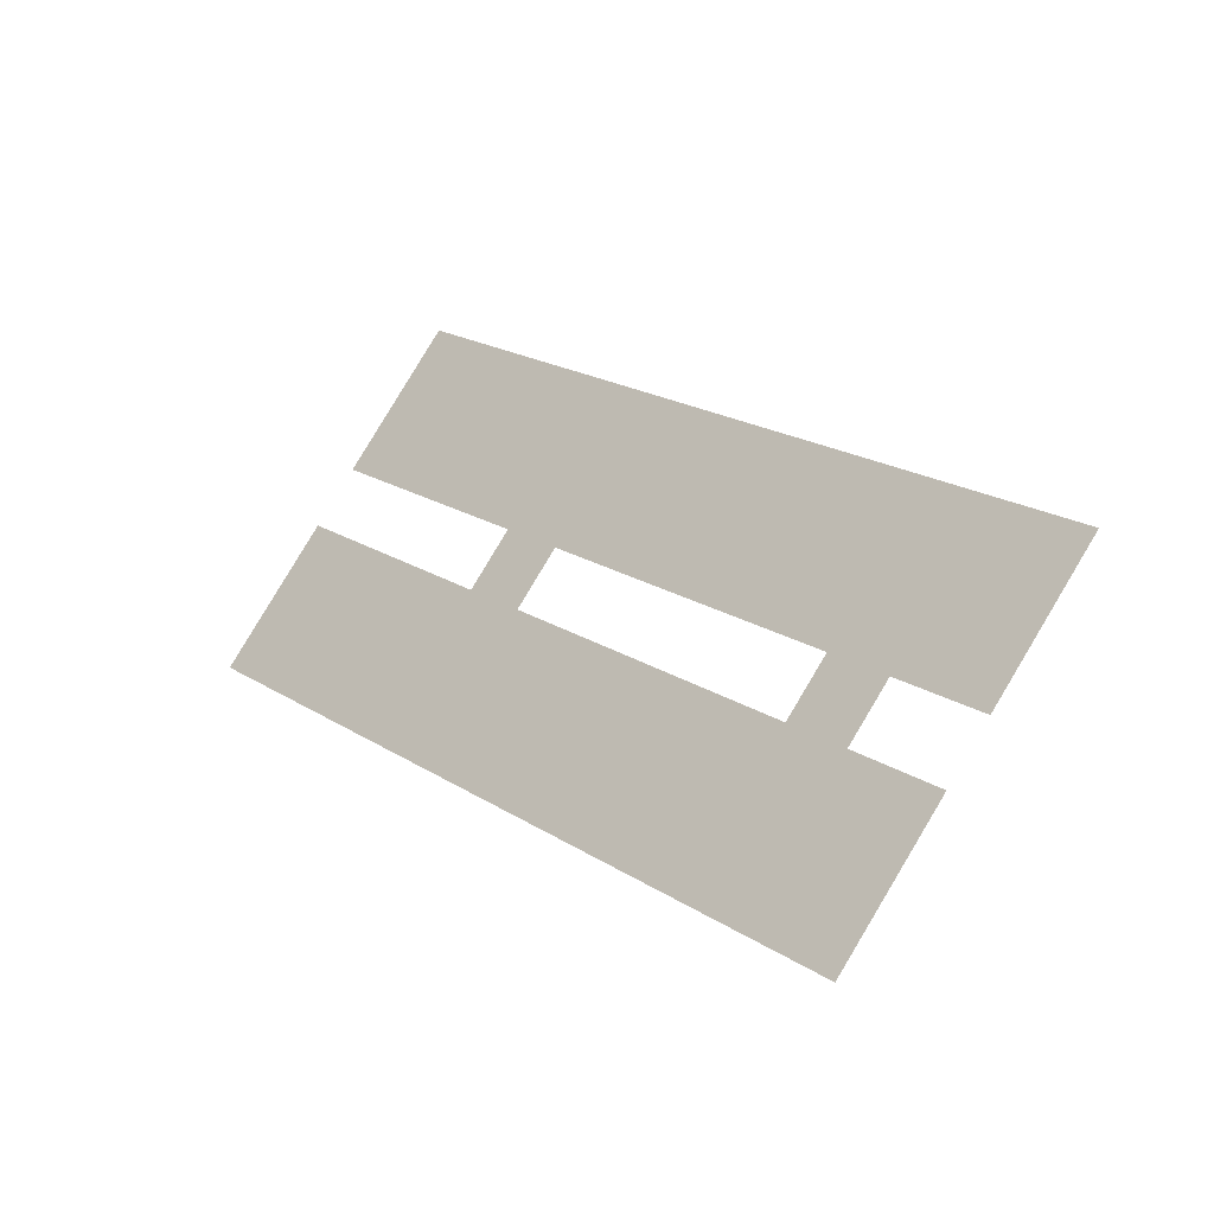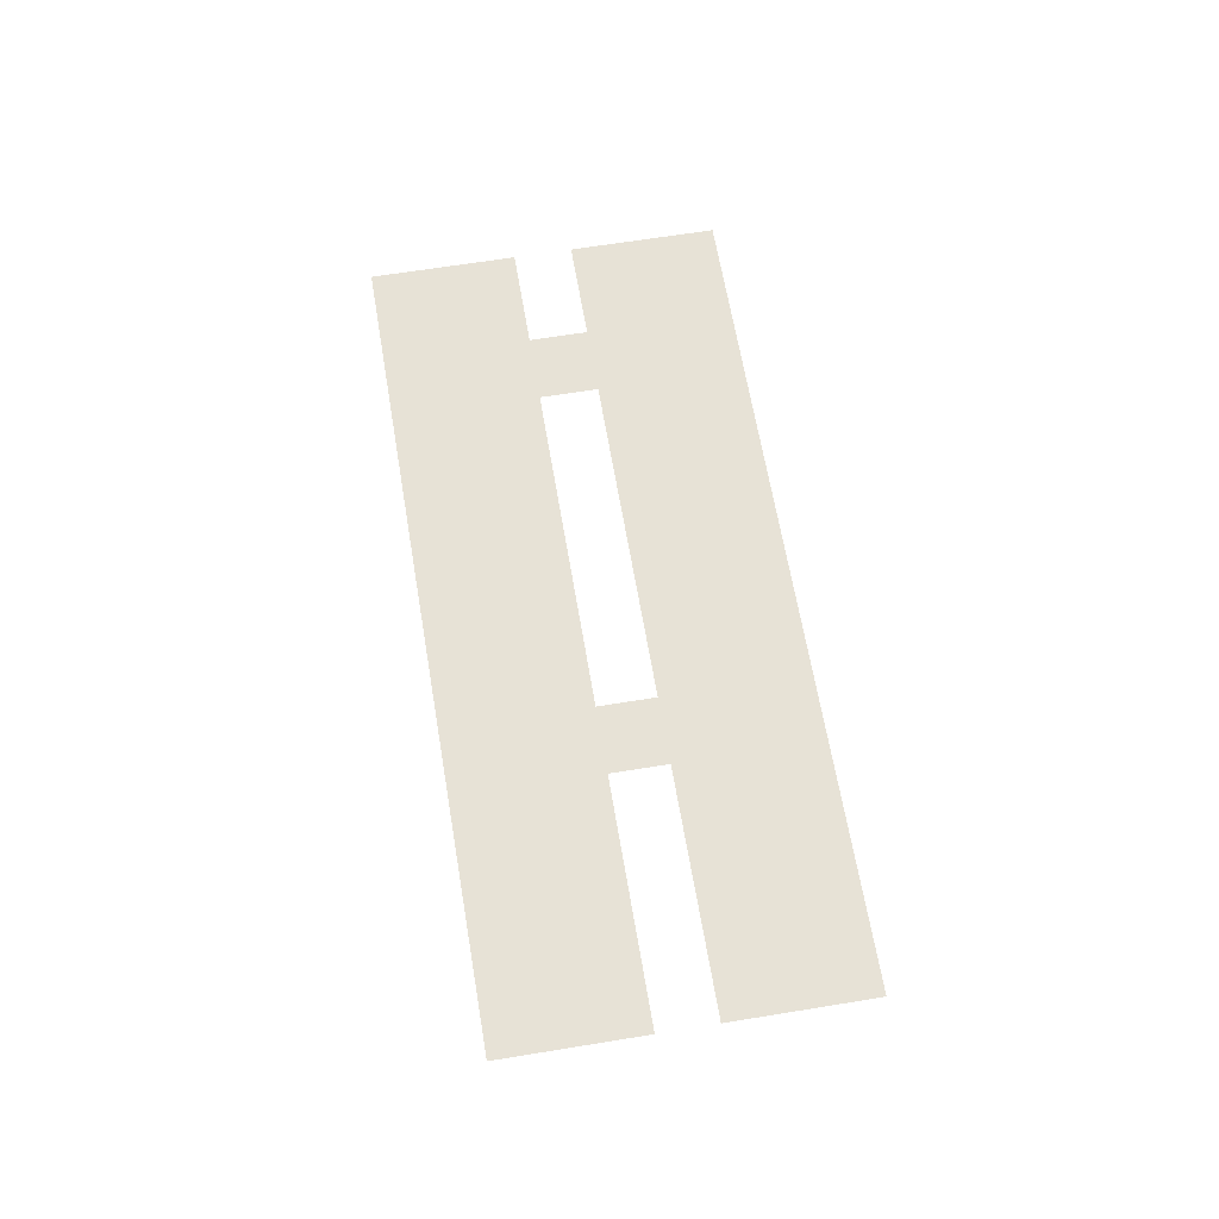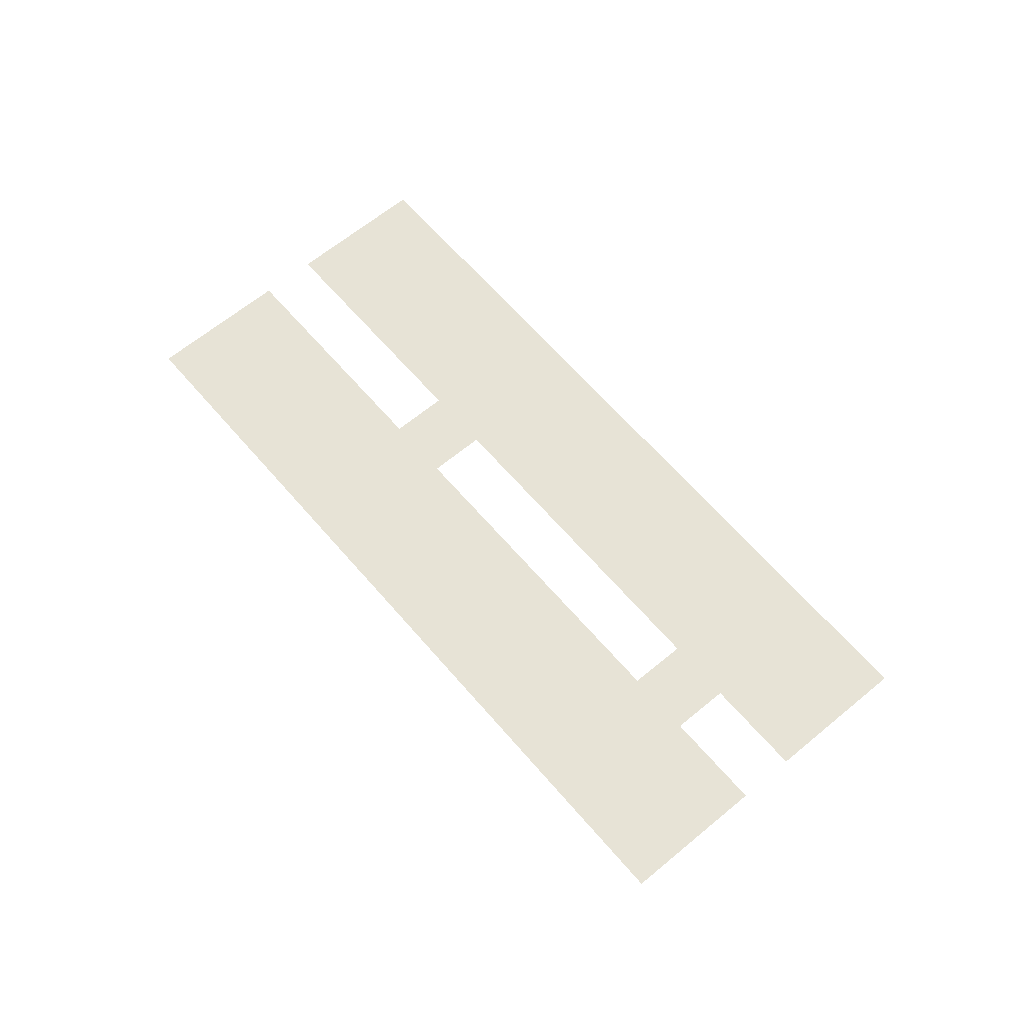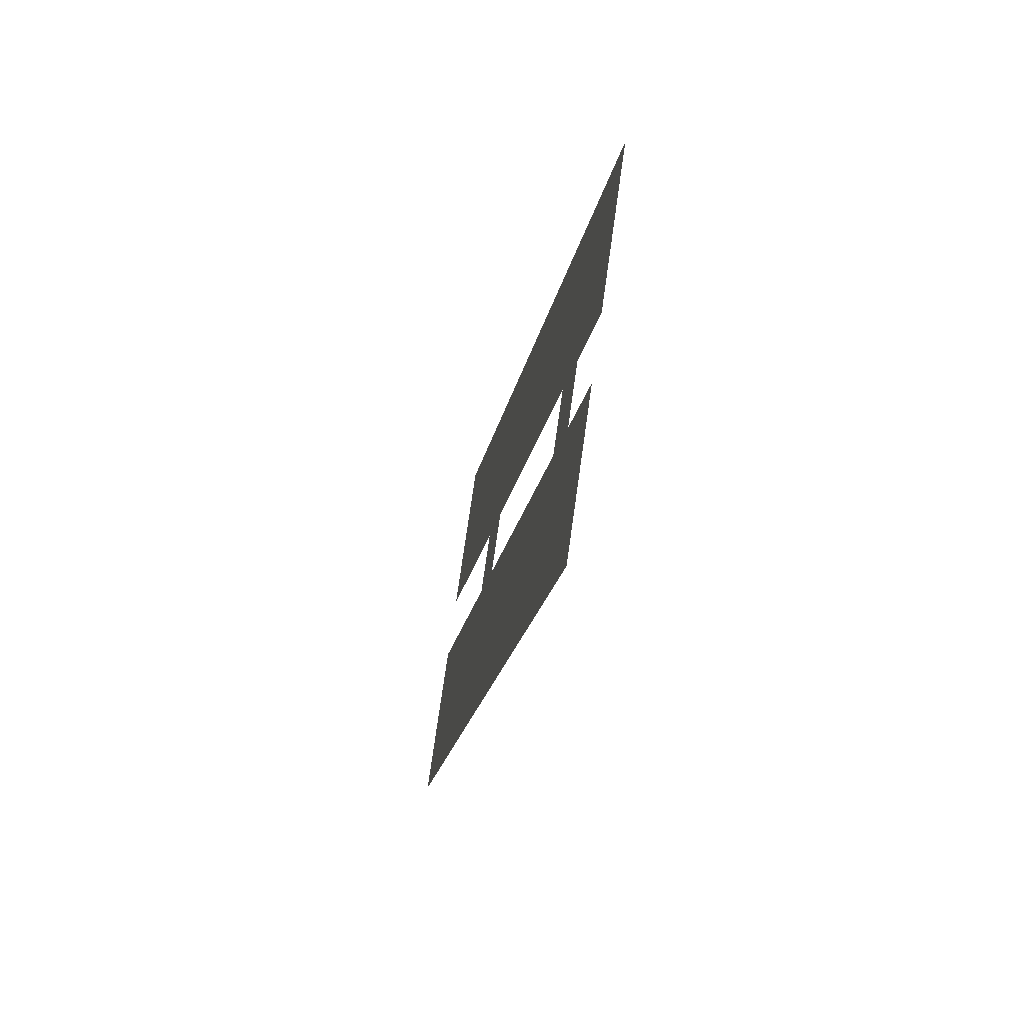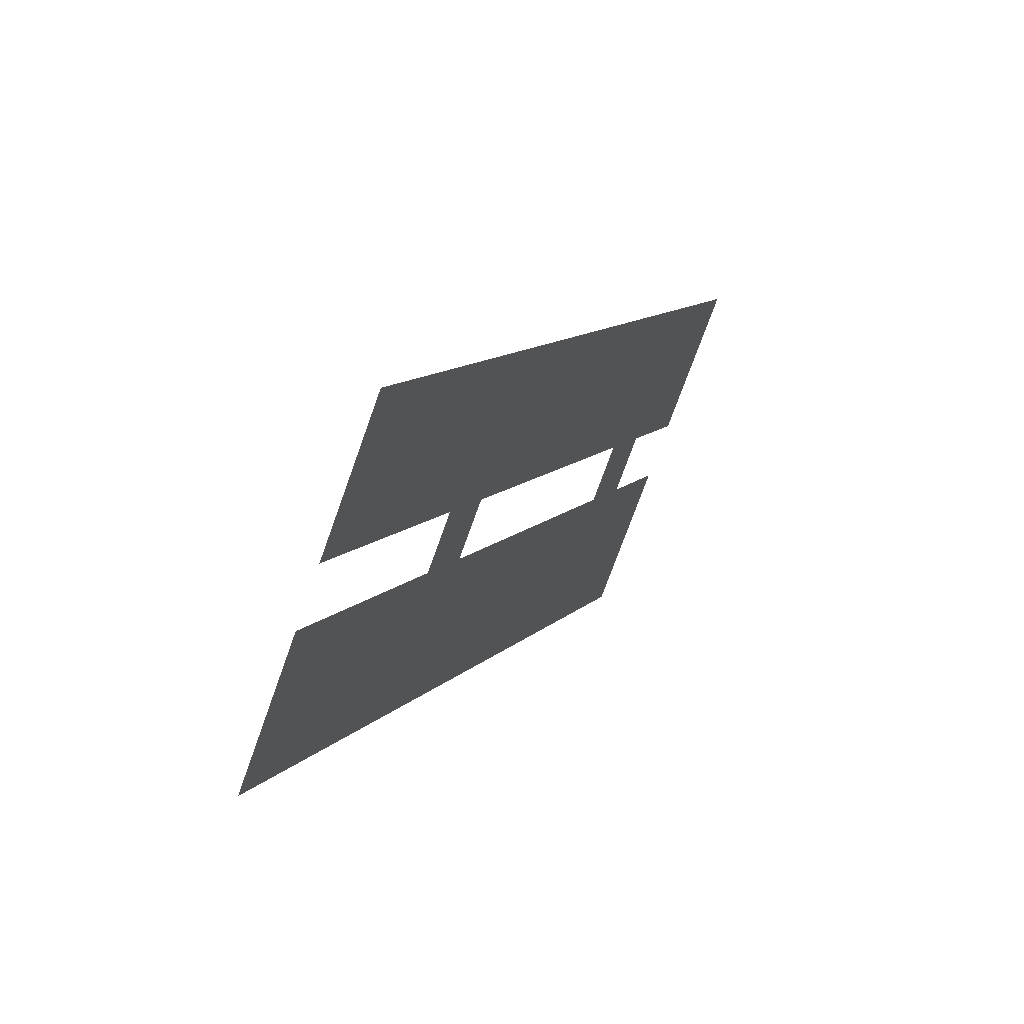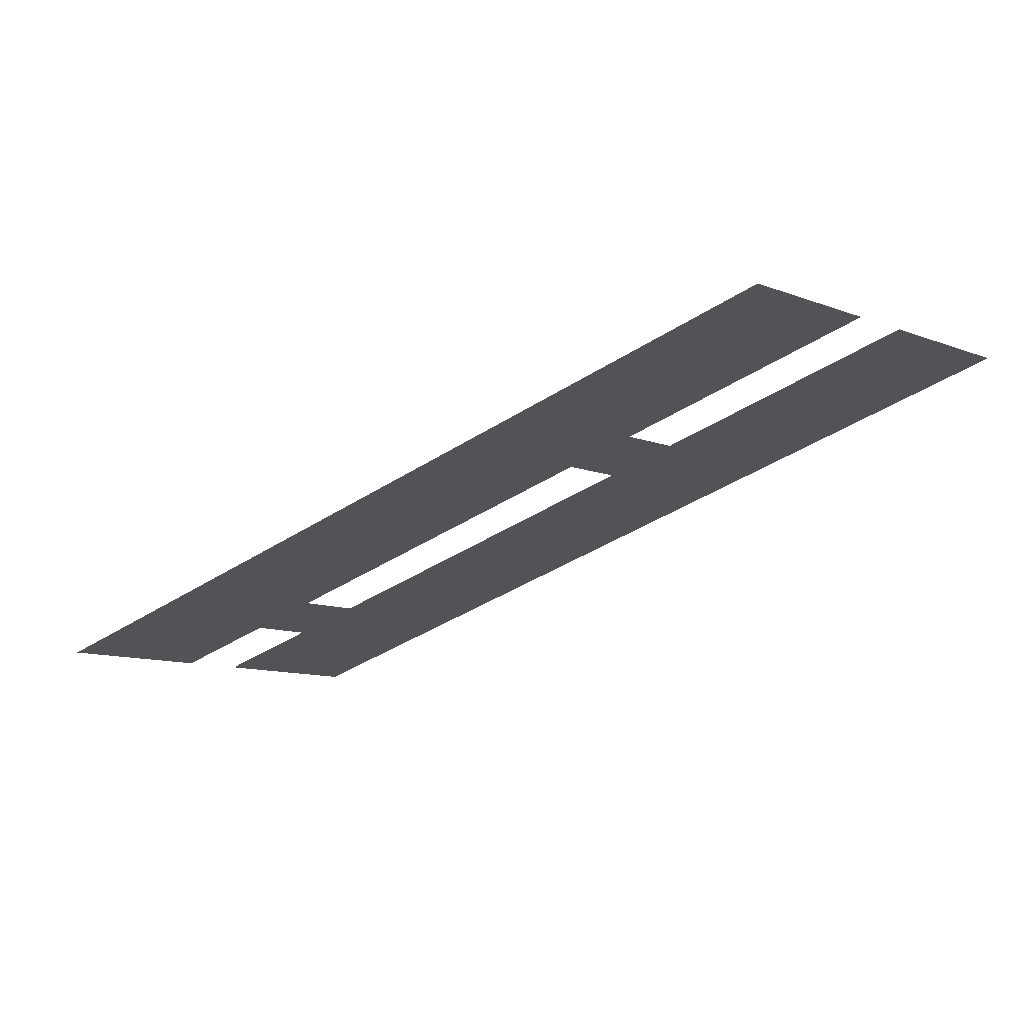
<metadata>
{"format":"obj","ext":"obj","renderer":"f3d","projection":"perspective","resolution":1024,"background":"white","views":[{"elev":-37.7,"azim":-140.7,"up":"+Y"},{"elev":63.0,"azim":122.0,"up":"+Z"},{"elev":62.7,"azim":-88.8,"up":"+Z"},{"elev":-59.9,"azim":-102.0,"up":"+Y"},{"elev":55.5,"azim":120.3,"up":"+Y"},{"elev":70.4,"azim":-12.5,"up":"+Y"}]}
</metadata>
<code>
v  -22.93 -20.95 -0
v  -30.78 -27.89 -0
v  -20.79 -39.2 -0
v  -17.69 -16.32 -0
v  -26.91 -16.46 -0
v  -21.66 -11.82 -0
v  8.54 6.857 0
v  42.87 17.06 -0
v  32.88 28.36 0
v  13.79 11.49 0
v  4.567 11.35 0
v  9.813 15.99 0
v  28.9 32.86 0
v  18.91 44.16 0
v  -44.75 -12.09 0
v  -34.76 -23.4 -0
g Plane001
f 1 2 3
f 1 3 4
f 5 1 4
f 5 4 6
f 7 4 3
f 8 9 10
f 3 8 10
f 7 3 10
f 11 7 10
f 11 10 12
f 12 13 14
f 11 12 14
f 6 11 14
f 5 6 14
f 5 14 15
f 5 15 16

</code>
